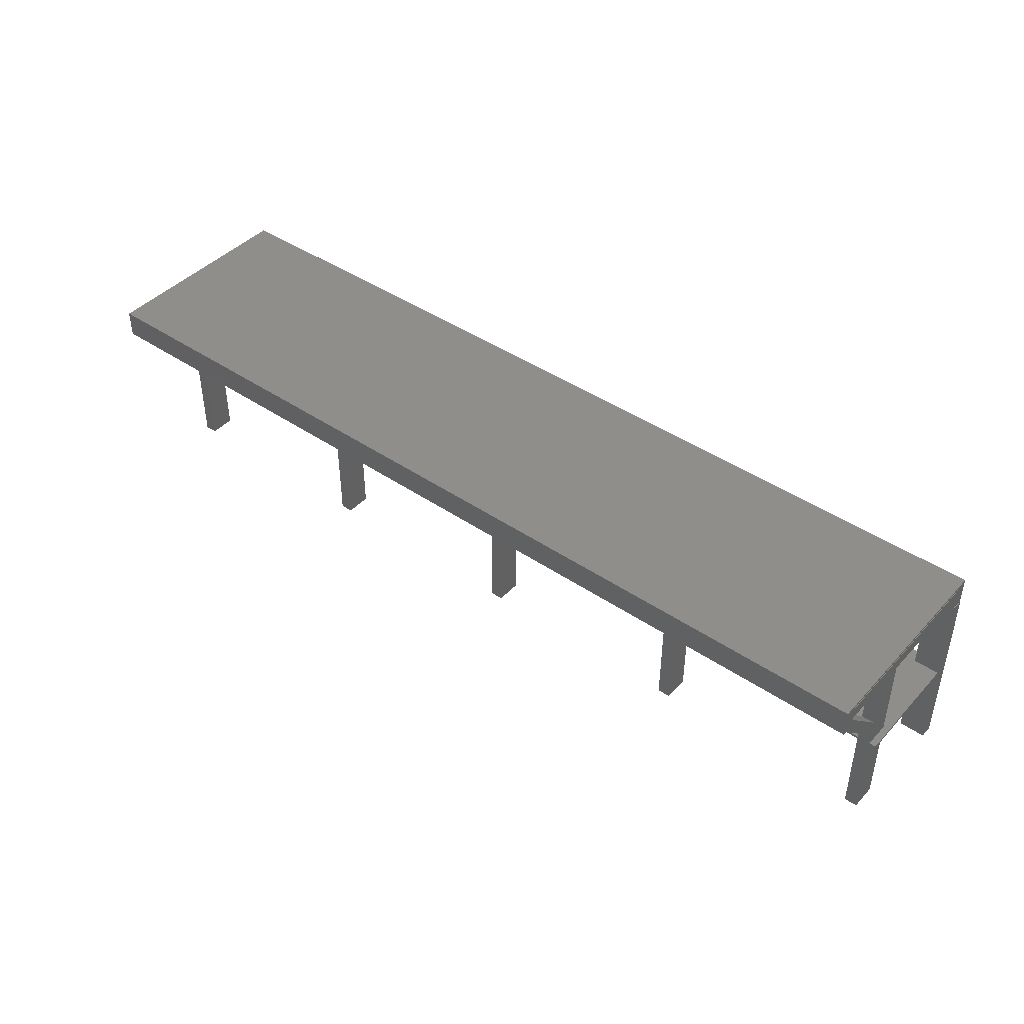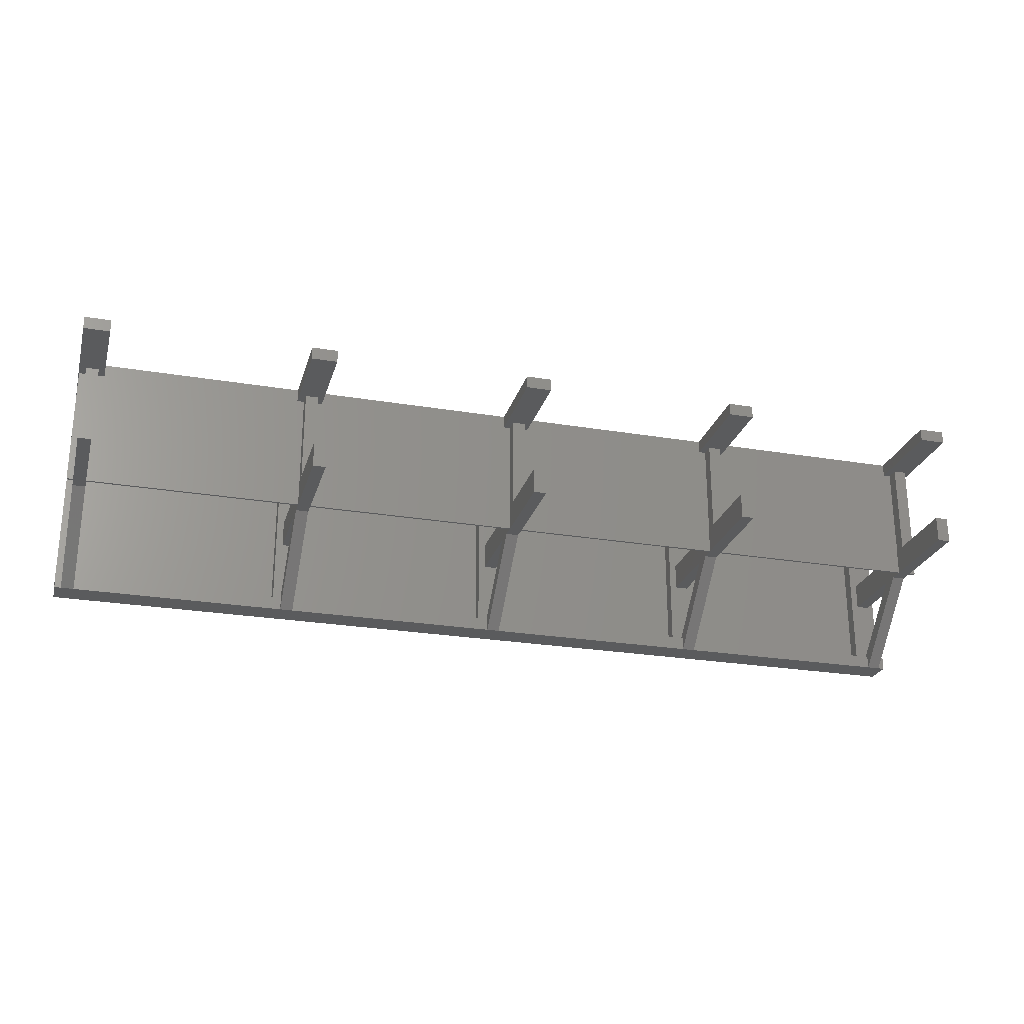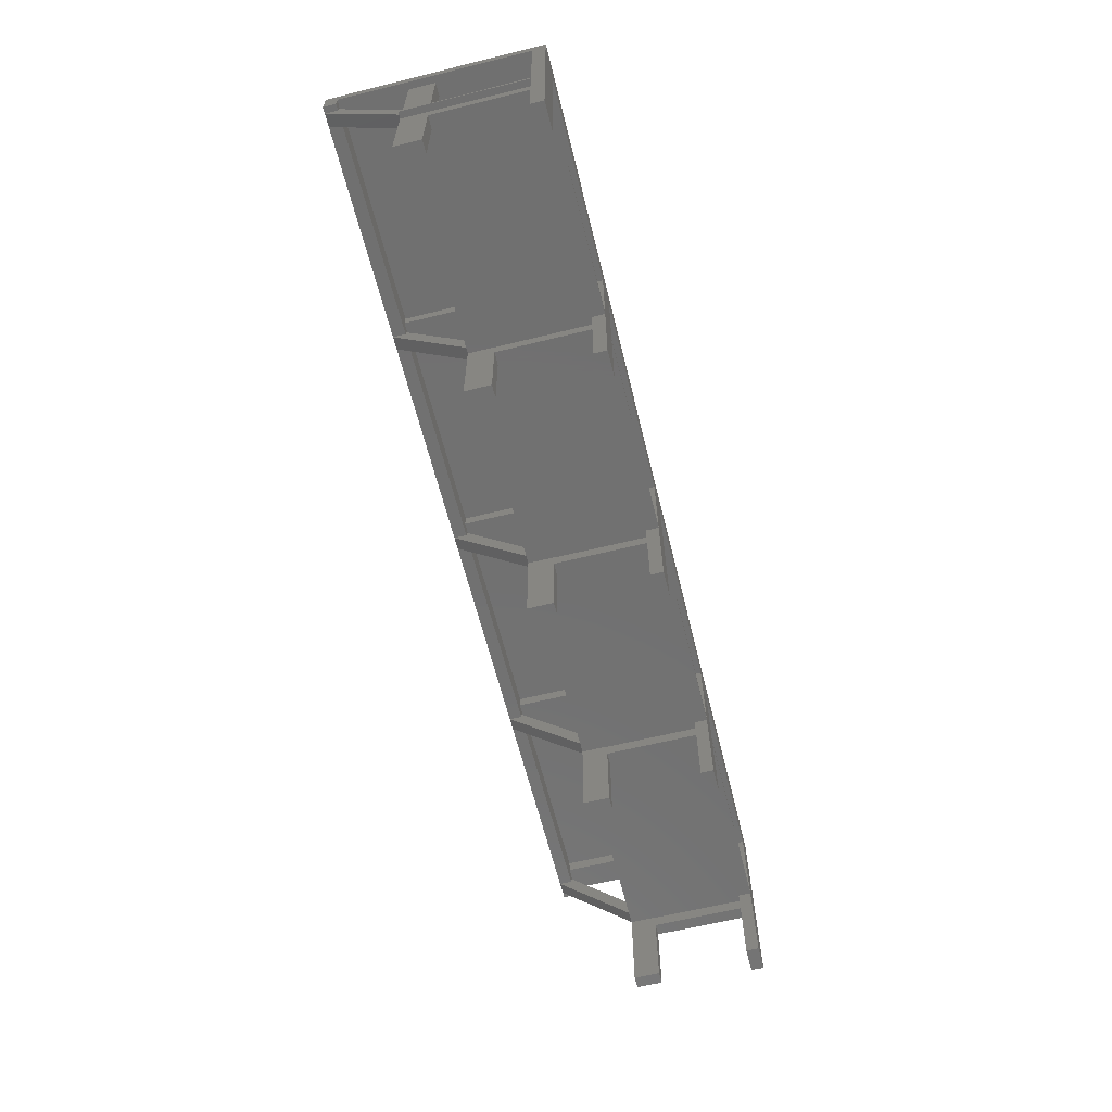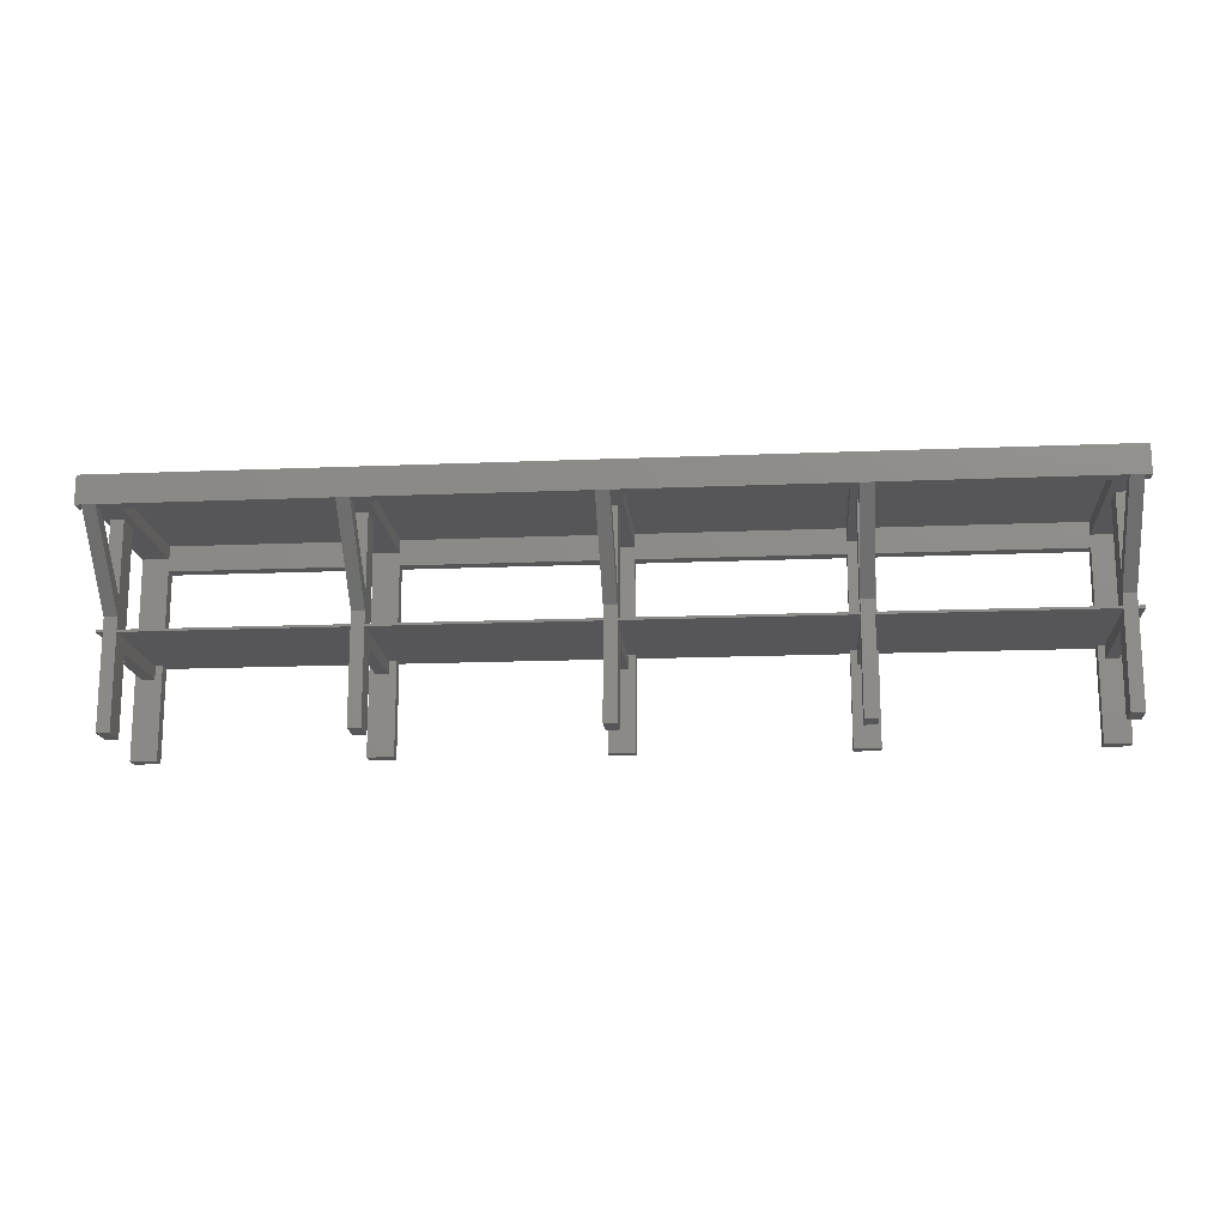
<metadata>
{"format":"stl","ext":"stl","renderer":"f3d","projection":"perspective","resolution":1024,"background":"white","views":[{"elev":43.0,"azim":39.0,"up":"+Z"},{"elev":-25.0,"azim":164.7,"up":"+Y"},{"elev":-62.9,"azim":104.0,"up":"+Z"},{"elev":-16.2,"azim":4.9,"up":"+Z"}]}
</metadata>
<code>
# stl→obj: 321 verts, 678 faces
v 0 80 80.9
v 350 0 80.9
v 350 80 80.9
v 0 0 80.9
v 350 75.2 80
v 350.2 4.8 80
v 350.2 75.2 80
v 350 4.8 80
v 265.1 4.8 80
v 340.4 75.2 80
v 340.4 4.8 80
v 265.1 75.2 80
v 180 4.8 80
v 255.3 75.2 80
v 255.3 4.8 80
v 180 75.2 80
v 94.9 4.8 80
v 170.2 75.2 80
v 170.2 4.8 80
v 94.9 75.2 80
v 9.8 4.8 80
v 85.1 75.2 80
v 85.1 4.8 80
v 9.8 75.2 80
v 0 4.8 70.4
v 0 0 70.4
v 0 4.8 75.2
v 0 75.2 75.2
v 0 80 70.4
v 0 75.2 70.4
v 350 80 70.4
v 350 0 70.4
v 350 75.2 75.2
v 350 4.8 75.2
v 350 4.8 70.4
v 350 75.2 70.4
v 350.2 75.2 75.2
v 9.8 75.2 75.2
v 85.1 75.2 75.2
v 94.9 75.2 75.2
v 170.2 75.2 75.2
v 180 75.2 75.2
v 255.3 75.2 75.2
v 265.1 75.2 75.2
v 340.4 75.2 75.2
v 347.6 3.815e-07 70.4
v 342.8 3.815e-07 70.4
v 262.5 3.815e-07 70.4
v 342.8 4.8 70.4
v 257.7 3.815e-07 70.4
v 177.4 3.815e-07 70.4
v 257.7 4.8 70.4
v 172.6 3.815e-07 70.4
v 92.3 3.815e-07 70.4
v 172.6 4.8 70.4
v 87.5 3.815e-07 70.4
v 7.2 3.815e-07 70.4
v 87.5 4.8 70.4
v 2.4 3.815e-07 70.4
v 2.4 4.8 70.4
v 347.6 4.8 70.4
v 262.5 4.8 70.4
v 177.4 4.8 70.4
v 92.3 4.8 70.4
v 7.2 4.8 70.4
v 350.2 4.8 75.2
v 9.8 4.8 75.2
v 7.2 4.8 72.39
v 94.9 4.8 75.2
v 92.3 4.8 72.39
v 180 4.8 75.2
v 177.4 4.8 72.39
v 265.1 4.8 75.2
v 262.5 4.8 72.39
v 342.8 4.8 72.39
v 340.4 4.8 75.2
v 255.3 4.8 75.2
v 257.7 4.8 72.39
v 172.6 4.8 72.39
v 170.2 4.8 75.2
v 347.6 4.8 72.39
v 85.1 4.8 75.2
v 87.5 4.8 72.39
v 2.4 4.8 72.39
v 9.8 75.2 70.4
v 9.8 80 70.4
v 9.8 75.2 35
v 9.8 80 0
v 9.8 80 35
v 9.8 75.2 0
v 9.8 80 35.9
v 9.8 75.2 35.9
v 0 30 35
v 0 75.2 35.9
v 0 75.2 35
v 0 30 35.9
v 0 80 0
v 0 75.2 0
v 94.9 80 0
v 85.1 80 35
v 94.9 80 35
v 85.1 80 0
v 180 80 0
v 170.2 80 35
v 180 80 35
v 170.2 80 0
v 265.1 80 0
v 255.3 80 35
v 265.1 80 35
v 255.3 80 0
v 350.2 80 70.4
v 340.4 80 35.9
v 340.4 80 70.4
v 265.1 80 35.9
v 255.3 80 35.9
v 180 80 35.9
v 170.2 80 35.9
v 340.4 80 35
v 350.2 80 0
v 340.4 80 0
v 255.3 80 70.4
v 265.1 80 70.4
v 170.2 80 70.4
v 180 80 70.4
v 94.9 80 35.9
v 85.1 80 70.4
v 94.9 80 70.4
v 85.1 80 35.9
v 2.4 30 0
v 7.2 39.8 0
v 7.2 30 0
v 2.4 39.8 0
v 7.2 39.8 75.2
v 7.2 30 75.2
v 2.4 30 75.2
v 2.4 39.8 75.2
v 2.4 39.8 30
v 7.2 39.8 30
v 7.2 39.8 35.9
v 2.4 39.8 35.9
v 7.2 39.8 34.8
v 2.4 39.8 35
v 7.2 39.8 35
v 2.4 39.8 34.8
v 342.8 30 0
v 347.6 30 35
v 342.8 30 35
v 347.6 30 0
v 257.7 30 0
v 262.5 30 35
v 257.7 30 35
v 262.5 30 0
v 172.6 30 0
v 177.4 30 35
v 172.6 30 35
v 177.4 30 0
v 87.5 30 0
v 92.3 30 35
v 87.5 30 35
v 92.3 30 0
v 7.2 30 35
v 2.4 30 35
v 2.4 30 35.9
v 7.2 30 35.9
v 87.5 30 35.9
v 92.3 30 35.9
v 172.6 30 35.9
v 177.4 30 35.9
v 257.7 30 35.9
v 262.5 30 35.9
v 342.8 30 35.9
v 347.6 30 35.9
v 350 30 35.9
v 350 30 35
v 7.2 30 40.4
v 2.4 30 40.4
v 92.3 30 40.4
v 87.5 30 40.4
v 87.5 30 47.19
v 92.3 30 75.2
v 87.5 30 75.2
v 92.3 30 47.19
v 172.6 30 47.19
v 177.4 30 75.2
v 172.6 30 75.2
v 177.4 30 47.19
v 342.8 30 47.19
v 347.6 30 75.2
v 342.8 30 75.2
v 347.6 30 47.19
v 177.4 30 40.4
v 172.6 30 40.4
v 262.5 30 40.4
v 257.7 30 40.4
v 257.7 30 47.19
v 262.5 30 75.2
v 257.7 30 75.2
v 262.5 30 47.19
v 347.6 30 40.4
v 342.8 30 40.4
v 2.4 30 47.19
v 7.2 30 47.19
v 2.4 0 70.4
v 2.4 75.2 34.8
v 2.4 75.2 30
v 7.2 0 70.4
v 7.2 75.2 30
v 7.2 75.2 34.8
v 94.9 75.2 70.4
v 85.1 75.2 70.4
v 94.9 75.2 35
v 94.9 75.2 0
v 94.9 75.2 35.9
v 85.1 75.2 35.9
v 85.1 75.2 0
v 85.1 75.2 35
v 92.3 39.8 0
v 87.5 39.8 0
v 92.3 39.8 75.2
v 87.5 39.8 75.2
v 87.5 39.8 30
v 92.3 39.8 30
v 92.3 39.8 34.8
v 87.5 39.8 35
v 92.3 39.8 35
v 87.5 39.8 34.8
v 92.3 39.8 35.9
v 87.5 39.8 35.9
v 180 75.2 70.4
v 170.2 75.2 70.4
v 180 75.2 35
v 180 75.2 0
v 180 75.2 35.9
v 170.2 75.2 35.9
v 170.2 75.2 0
v 170.2 75.2 35
v 177.4 39.8 0
v 172.6 39.8 0
v 177.4 39.8 75.2
v 172.6 39.8 75.2
v 172.6 39.8 30
v 177.4 39.8 30
v 177.4 39.8 34.8
v 172.6 39.8 35
v 177.4 39.8 35
v 172.6 39.8 34.8
v 177.4 39.8 35.9
v 172.6 39.8 35.9
v 172.6 39.6 30
v 172.6 39.6 34.8
v 172.6 33.39 43.79
v 265.1 75.2 70.4
v 255.3 75.2 70.4
v 265.1 75.2 35
v 265.1 75.2 0
v 265.1 75.2 35.9
v 255.3 75.2 35.9
v 255.3 75.2 0
v 255.3 75.2 35
v 262.5 39.8 0
v 257.7 39.8 0
v 262.5 39.8 75.2
v 257.7 39.8 75.2
v 257.7 39.8 30
v 262.5 39.8 30
v 262.5 39.8 34.8
v 257.7 39.8 35
v 262.5 39.8 35
v 257.7 39.8 34.8
v 262.5 39.8 35.9
v 257.7 39.8 35.9
v 262.5 39.6 34.8
v 262.5 39.6 30
v 262.5 33.39 43.79
v 350.2 75.2 70.4
v 340.4 75.2 70.4
v 350.2 75.2 0
v 340.4 75.2 35.9
v 340.4 75.2 0
v 340.4 75.2 35
v 350 75.2 35
v 350 75.2 35.9
v 347.6 39.8 0
v 342.8 39.8 0
v 347.6 39.8 75.2
v 342.8 39.8 75.2
v 342.8 39.8 30
v 347.6 39.8 30
v 347.6 39.8 34.8
v 342.8 39.8 35
v 347.6 39.8 35
v 342.8 39.8 34.8
v 347.6 39.8 35.9
v 342.8 39.8 35.9
v 342.8 39.6 30
v 342.8 39.6 34.8
v 342.8 33.39 43.79
v 92.3 75.2 30
v 87.5 75.2 34.8
v 92.3 75.2 34.8
v 87.5 75.2 30
v 177.4 75.2 30
v 172.6 75.2 34.8
v 177.4 75.2 34.8
v 172.6 75.2 30
v 262.5 75.2 30
v 257.7 75.2 34.8
v 262.5 75.2 34.8
v 257.7 75.2 30
v 347.6 75.2 30
v 342.8 75.2 34.8
v 347.6 75.2 34.8
v 342.8 75.2 30
v 92.3 0 70.4
v 87.5 0 70.4
v 177.4 0 70.4
v 172.6 0 70.4
v 262.5 0 70.4
v 257.7 0 70.4
v 347.6 0 70.4
v 342.8 0 70.4
f 1 2 3
f 2 1 4
f 5 6 7
f 6 5 8
f 9 10 11
f 10 9 12
f 13 14 15
f 14 13 16
f 17 18 19
f 18 17 20
f 21 22 23
f 22 21 24
f 25 26 27
f 28 29 30
f 29 28 1
f 27 1 28
f 27 4 1
f 4 27 26
f 31 1 3
f 1 31 29
f 26 2 4
f 2 26 32
f 33 3 5
f 3 8 5
f 2 34 8
f 2 8 3
f 34 2 32
f 34 32 35
f 3 33 31
f 31 33 36
f 30 31 36
f 31 30 29
f 37 5 7
f 5 37 33
f 30 38 28
f 38 30 39
f 39 30 40
f 40 30 41
f 41 30 42
f 36 42 30
f 42 36 43
f 43 36 44
f 44 36 45
f 45 36 33
f 38 22 24
f 22 38 39
f 40 18 20
f 18 40 41
f 42 14 16
f 14 42 43
f 44 10 12
f 10 44 45
f 32 46 35
f 32 47 46
f 47 48 49
f 32 48 47
f 32 50 48
f 50 51 52
f 32 51 50
f 32 53 51
f 53 54 55
f 32 54 53
f 32 56 54
f 56 57 58
f 32 57 56
f 32 59 57
f 26 59 32
f 26 60 59
f 60 26 25
f 35 46 61
f 49 48 62
f 52 51 63
f 55 54 64
f 58 57 65
f 34 6 8
f 6 34 66
f 65 67 58
f 67 65 68
f 64 69 55
f 69 64 70
f 63 71 52
f 71 63 72
f 62 73 49
f 73 62 74
f 75 76 34
f 49 76 75
f 73 74 77
f 52 77 78
f 77 52 71
f 79 80 72
f 55 80 79
f 80 55 69
f 75 34 81
f 35 81 34
f 81 35 61
f 76 9 11
f 9 76 73
f 77 13 15
f 13 77 71
f 80 17 19
f 17 80 69
f 82 21 23
f 21 82 67
f 76 49 73
f 77 74 78
f 71 72 80
f 69 70 82
f 83 82 70
f 58 82 83
f 82 58 67
f 67 68 27
f 84 27 68
f 25 84 60
f 84 25 27
f 29 85 86
f 85 29 30
f 87 88 89
f 88 87 90
f 85 91 86
f 91 85 92
f 93 94 95
f 94 93 96
f 95 97 98
f 97 95 29
f 94 29 95
f 29 94 30
f 98 88 90
f 88 98 97
f 98 87 95
f 87 98 90
f 94 85 30
f 85 94 92
f 99 100 101
f 100 99 102
f 103 104 105
f 104 103 106
f 107 108 109
f 108 107 110
f 111 112 113
f 109 114 112
f 114 109 115
f 108 115 109
f 115 108 116
f 105 116 108
f 116 105 117
f 109 112 118
f 111 118 112
f 119 118 111
f 118 119 120
f 114 121 122
f 121 114 115
f 116 123 124
f 123 116 117
f 125 126 127
f 126 125 128
f 91 29 86
f 104 117 105
f 117 104 125
f 101 125 104
f 125 101 128
f 100 128 101
f 128 100 91
f 89 91 100
f 89 29 91
f 97 89 88
f 89 97 29
f 129 130 131
f 130 129 132
f 133 67 134
f 67 135 134
f 135 27 136
f 27 135 67
f 67 133 38
f 136 38 133
f 136 28 38
f 28 136 27
f 130 137 138
f 137 130 132
f 139 136 133
f 136 139 140
f 141 142 143
f 142 141 144
f 145 146 147
f 146 145 148
f 149 150 151
f 150 149 152
f 153 154 155
f 154 153 156
f 157 158 159
f 158 157 160
f 129 161 162
f 161 129 131
f 162 163 96
f 163 162 164
f 164 161 165
f 159 165 161
f 158 166 159
f 166 158 167
f 155 167 158
f 167 155 168
f 154 168 155
f 168 154 169
f 162 96 93
f 164 162 161
f 165 159 166
f 151 169 154
f 169 151 170
f 150 170 151
f 170 150 171
f 147 171 150
f 171 147 172
f 146 172 147
f 172 146 173
f 173 146 174
f 163 175 176
f 175 163 164
f 165 177 178
f 177 165 166
f 179 180 181
f 180 179 182
f 183 184 185
f 184 183 186
f 187 188 189
f 188 187 190
f 167 191 192
f 191 167 168
f 169 193 194
f 193 169 170
f 195 196 197
f 196 195 198
f 171 199 200
f 199 171 172
f 191 168 184
f 197 169 194
f 188 190 199
f 181 165 178
f 184 186 191
f 195 197 194
f 199 172 188
f 177 166 180
f 181 178 179
f 180 182 177
f 201 134 135
f 134 201 202
f 176 60 201
f 176 59 60
f 59 176 203
f 176 140 163
f 201 140 176
f 140 201 136
f 136 201 135
f 201 60 84
f 129 137 132
f 162 137 129
f 137 162 144
f 144 162 142
f 137 204 205
f 204 137 144
f 65 202 68
f 202 65 175
f 57 175 65
f 175 57 206
f 202 133 134
f 133 202 139
f 175 139 202
f 139 175 164
f 161 141 143
f 141 161 138
f 131 138 161
f 138 131 130
f 141 207 208
f 207 141 138
f 126 209 127
f 209 126 210
f 211 99 101
f 99 211 212
f 209 125 127
f 125 209 213
f 214 126 128
f 126 214 210
f 215 100 102
f 100 215 216
f 215 99 212
f 99 215 102
f 215 211 216
f 211 215 212
f 214 209 210
f 209 214 213
f 157 217 160
f 217 157 218
f 219 69 180
f 69 181 180
f 181 82 220
f 82 181 69
f 69 219 40
f 220 40 219
f 220 39 40
f 39 220 82
f 217 221 222
f 221 217 218
f 223 224 225
f 224 223 226
f 224 226 221
f 222 223 225
f 221 218 224
f 217 222 225
f 227 220 219
f 220 227 228
f 157 224 218
f 224 157 159
f 165 220 228
f 220 165 181
f 158 217 225
f 217 158 160
f 180 227 219
f 227 180 166
f 123 229 124
f 229 123 230
f 231 103 105
f 103 231 232
f 229 116 124
f 116 229 233
f 234 123 117
f 123 234 230
f 235 104 106
f 104 235 236
f 235 103 232
f 103 235 106
f 235 231 236
f 231 235 232
f 234 229 230
f 229 234 233
f 153 237 156
f 237 153 238
f 239 71 184
f 71 185 184
f 185 80 240
f 80 185 71
f 71 239 42
f 240 42 239
f 240 41 42
f 41 240 80
f 237 241 242
f 241 237 238
f 243 244 245
f 244 243 246
f 237 242 243
f 243 245 237
f 247 240 239
f 240 247 248
f 238 249 241
f 155 249 153
f 153 249 238
f 250 244 246
f 250 155 244
f 249 155 250
f 248 251 240
f 192 248 167
f 248 192 251
f 183 240 251
f 240 183 185
f 154 237 245
f 237 154 156
f 184 247 239
f 247 184 168
f 121 252 122
f 252 121 253
f 254 107 109
f 107 254 255
f 252 114 122
f 114 252 256
f 257 121 115
f 121 257 253
f 258 108 110
f 108 258 259
f 258 107 255
f 107 258 110
f 258 254 259
f 254 258 255
f 257 252 253
f 252 257 256
f 149 260 152
f 260 149 261
f 262 73 196
f 73 197 196
f 197 77 263
f 77 197 73
f 73 262 44
f 263 44 262
f 263 43 44
f 43 263 77
f 260 264 265
f 264 260 261
f 266 267 268
f 267 266 269
f 269 264 261
f 267 269 261
f 270 263 262
f 263 270 271
f 149 267 261
f 267 149 151
f 169 263 271
f 263 169 197
f 268 272 266
f 272 150 273
f 150 272 268
f 273 260 265
f 152 273 150
f 273 152 260
f 262 274 270
f 198 262 196
f 262 198 274
f 193 270 274
f 270 193 170
f 113 275 111
f 275 113 276
f 275 119 111
f 119 275 277
f 278 113 112
f 113 278 276
f 279 118 120
f 118 279 280
f 279 119 277
f 119 279 120
f 280 279 281
f 278 275 276
f 282 275 278
f 281 275 282
f 281 277 275
f 277 281 279
f 145 283 148
f 283 145 284
f 188 66 34
f 66 285 37
f 66 188 285
f 34 189 188
f 189 76 286
f 76 189 34
f 37 285 33
f 286 33 285
f 286 45 33
f 45 286 76
f 283 287 288
f 287 283 284
f 289 290 291
f 290 289 292
f 283 288 289
f 291 283 289
f 293 286 285
f 286 293 294
f 284 295 287
f 147 295 145
f 145 295 284
f 296 290 292
f 296 147 290
f 295 147 296
f 294 297 286
f 200 294 171
f 294 200 297
f 187 286 297
f 286 187 189
f 146 283 291
f 283 146 148
f 188 293 285
f 293 188 172
f 21 38 24
f 38 21 67
f 17 40 20
f 40 17 69
f 82 22 39
f 22 82 23
f 13 42 16
f 42 13 71
f 80 18 41
f 18 80 19
f 9 44 12
f 44 9 73
f 77 14 43
f 14 77 15
f 6 37 7
f 37 6 66
f 76 10 45
f 10 76 11
f 128 91 214
f 117 125 234
f 115 116 257
f 112 114 278
f 282 293 173
f 282 294 293
f 278 294 282
f 270 294 278
f 256 278 114
f 270 278 256
f 294 270 171
f 171 270 170
f 173 293 172
f 256 271 270
f 257 271 256
f 247 271 257
f 233 257 116
f 247 257 233
f 271 247 169
f 169 247 168
f 233 248 247
f 234 248 233
f 227 248 234
f 213 234 125
f 227 234 213
f 248 227 167
f 167 227 166
f 213 228 227
f 214 228 213
f 139 228 214
f 92 214 91
f 139 214 92
f 228 139 165
f 165 139 164
f 92 140 139
f 94 140 92
f 96 140 94
f 140 96 163
f 162 93 142
f 143 224 159
f 216 87 100
f 224 143 216
f 143 159 161
f 216 143 87
f 142 87 143
f 95 142 93
f 142 95 87
f 225 244 155
f 236 211 104
f 244 225 236
f 225 155 158
f 236 225 211
f 224 211 225
f 211 224 216
f 245 267 151
f 259 231 108
f 267 245 259
f 245 151 154
f 259 245 231
f 244 231 245
f 231 244 236
f 268 290 147
f 280 254 118
f 290 268 280
f 268 147 150
f 280 268 254
f 267 254 268
f 254 267 259
f 291 174 146
f 174 291 281
f 290 281 291
f 281 290 280
f 118 254 109
f 108 231 105
f 104 211 101
f 100 87 89
f 173 281 282
f 281 173 174
f 207 204 208
f 204 207 205
f 204 141 208
f 141 204 144
f 137 207 138
f 207 137 205
f 298 299 300
f 299 298 301
f 223 298 300
f 298 223 222
f 221 299 301
f 299 221 226
f 299 223 300
f 223 299 226
f 221 298 222
f 298 221 301
f 302 303 304
f 303 302 305
f 243 302 304
f 302 243 242
f 249 303 305
f 303 249 250
f 303 243 304
f 243 303 246
f 246 303 250
f 241 302 242
f 302 241 305
f 305 241 249
f 306 307 308
f 307 306 309
f 272 306 308
f 306 272 273
f 264 307 309
f 307 264 269
f 307 266 308
f 266 307 269
f 266 272 308
f 264 306 265
f 306 264 309
f 306 273 265
f 310 311 312
f 311 310 313
f 289 310 312
f 310 289 288
f 295 311 313
f 311 295 296
f 311 289 312
f 289 311 292
f 292 311 296
f 287 310 288
f 310 287 313
f 313 287 295
f 201 68 202
f 68 201 84
f 59 206 57
f 206 59 203
f 176 206 203
f 206 176 175
f 179 70 182
f 70 179 83
f 56 314 54
f 314 56 315
f 178 58 179
f 178 56 58
f 56 178 315
f 179 58 83
f 178 314 315
f 314 178 177
f 64 182 70
f 182 64 177
f 54 177 64
f 177 54 314
f 183 72 186
f 72 183 79
f 79 183 251
f 53 316 51
f 316 53 317
f 192 53 55
f 53 192 317
f 55 251 192
f 251 55 79
f 192 316 317
f 316 192 191
f 63 186 72
f 186 63 191
f 51 191 63
f 191 51 316
f 195 74 198
f 74 195 78
f 198 74 274
f 50 318 48
f 318 50 319
f 194 52 195
f 194 50 52
f 50 194 319
f 195 52 78
f 194 318 319
f 318 194 193
f 62 274 74
f 274 62 193
f 48 193 62
f 193 48 318
f 187 81 190
f 81 187 75
f 75 187 297
f 47 320 46
f 320 47 321
f 200 47 49
f 47 200 321
f 49 297 200
f 297 49 75
f 200 320 321
f 320 200 199
f 61 190 81
f 190 61 199
f 46 199 61
f 199 46 320

</code>
